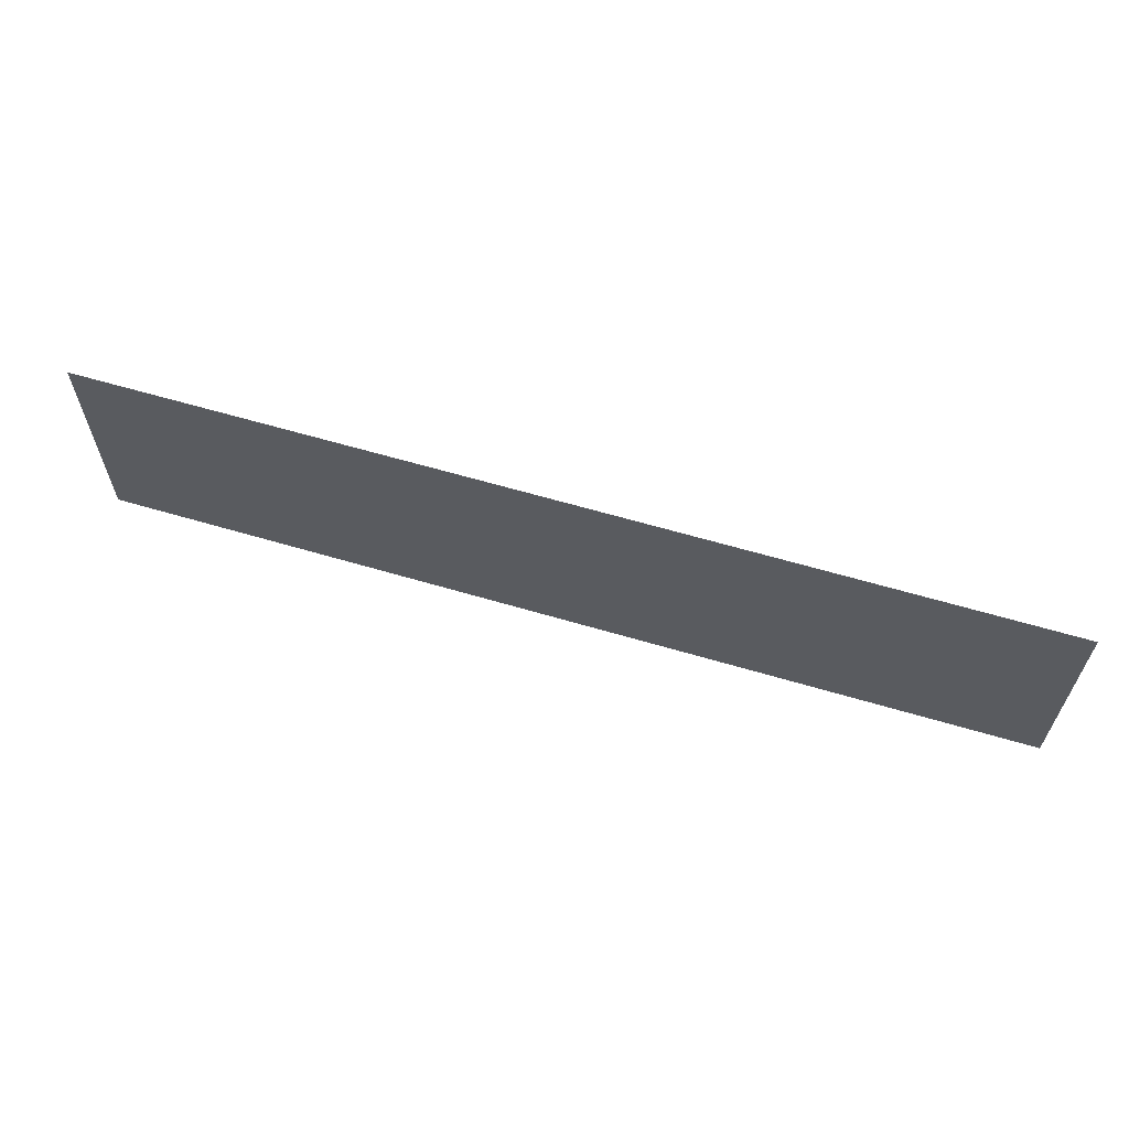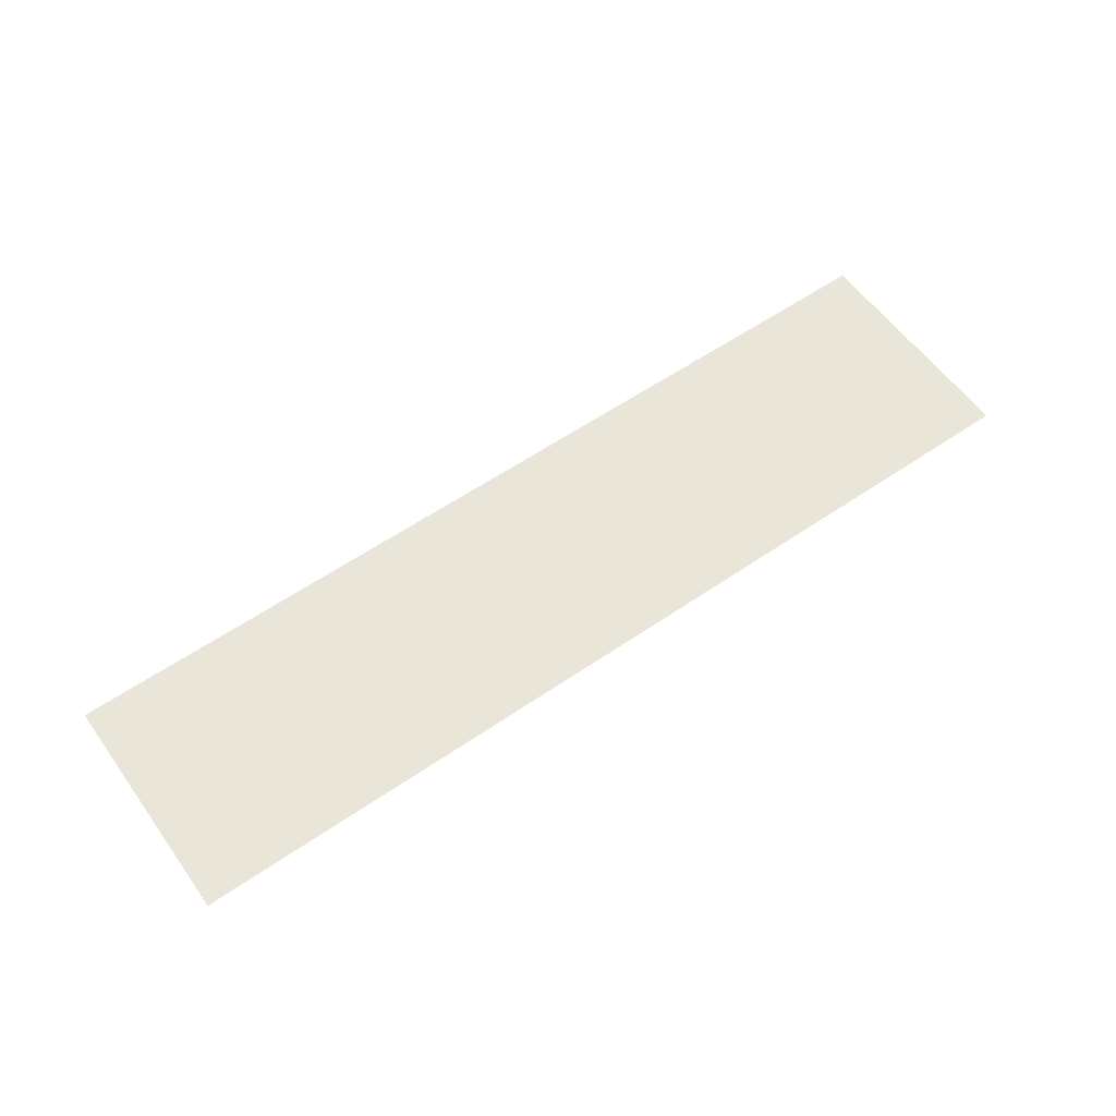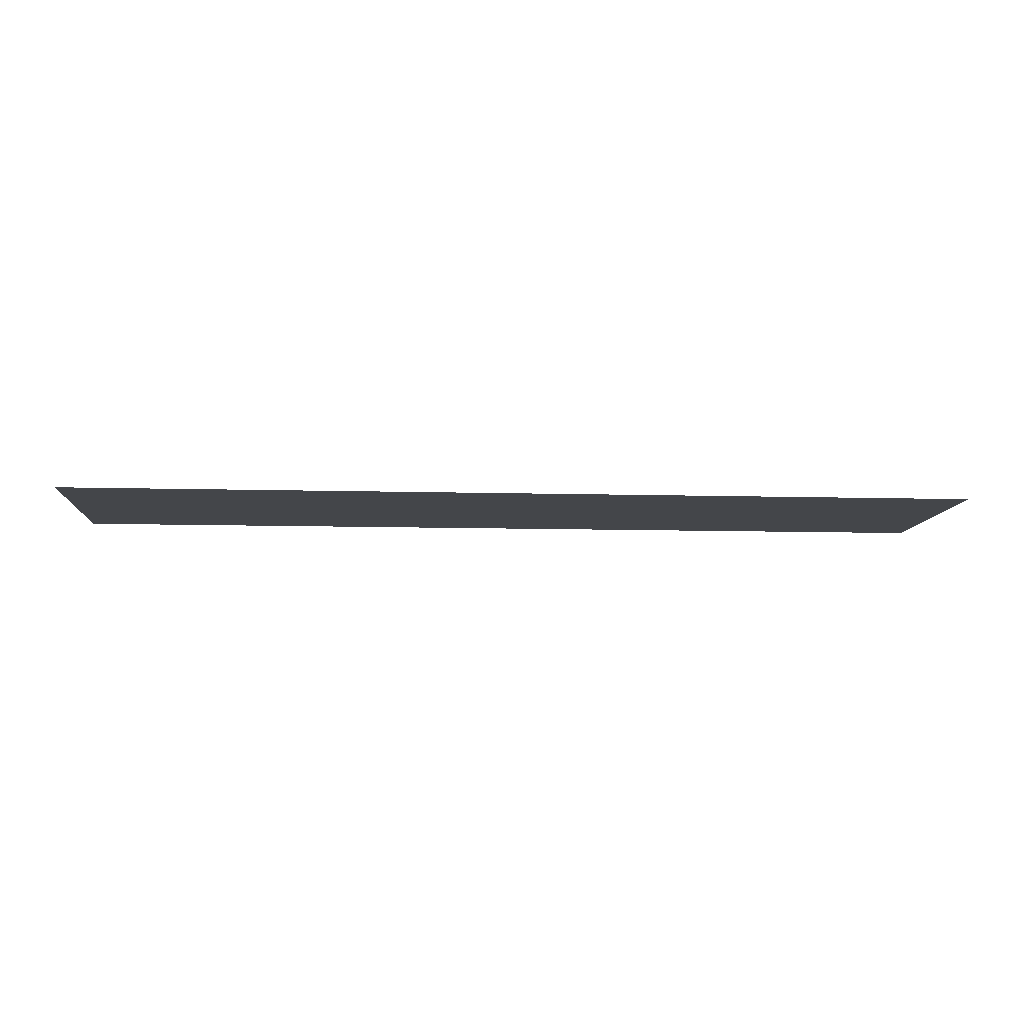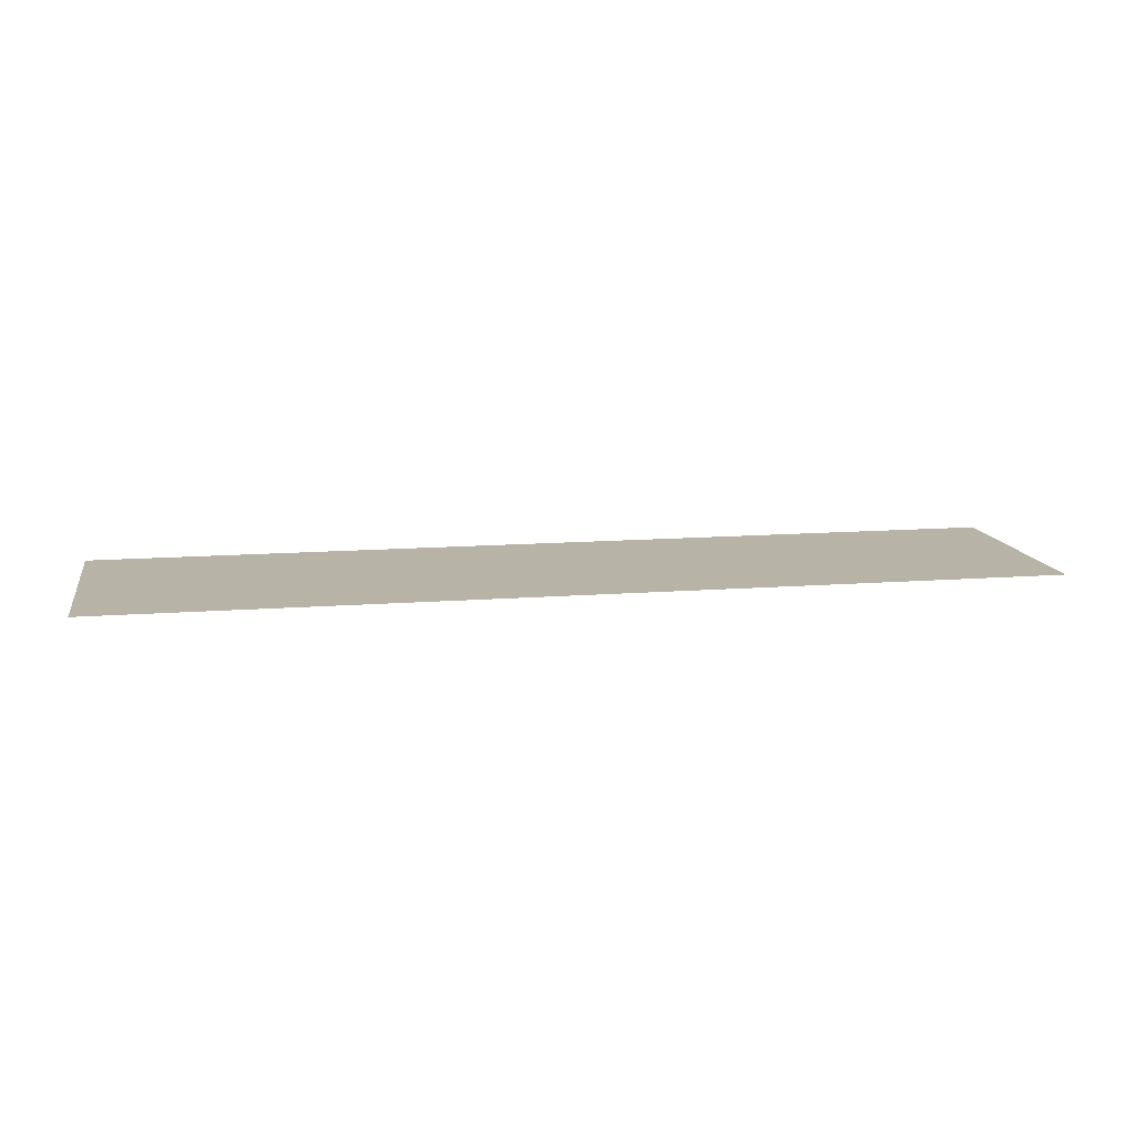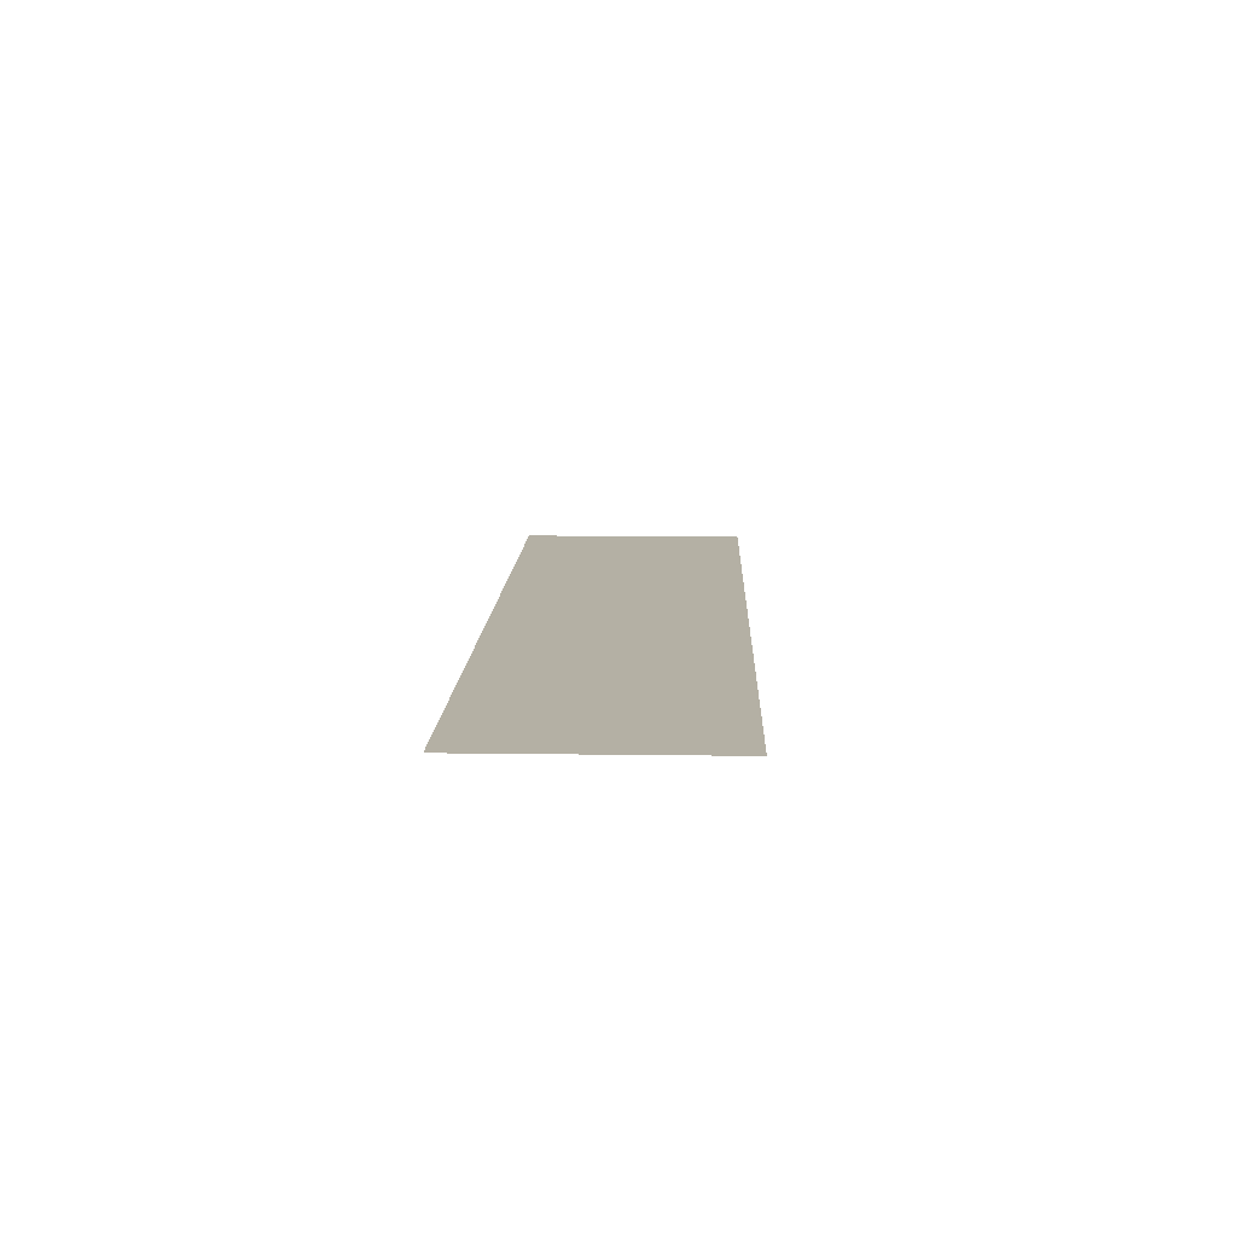
<metadata>
{"format":"obj","ext":"obj","renderer":"f3d","projection":"perspective","resolution":1024,"background":"white","views":[{"elev":62.5,"azim":-163.3,"up":"+Y"},{"elev":58.2,"azim":144.6,"up":"+Z"},{"elev":-9.4,"azim":-4.3,"up":"+Z"},{"elev":12.7,"azim":169.7,"up":"+Z"},{"elev":11.4,"azim":92.0,"up":"+Z"}]}
</metadata>
<code>
o Cube
v 1 -0.25 0
v -1 -0.25 0
v 1 0.25 -0
v -1 0.25 -0
f 2 1 3
f 2 3 4

</code>
